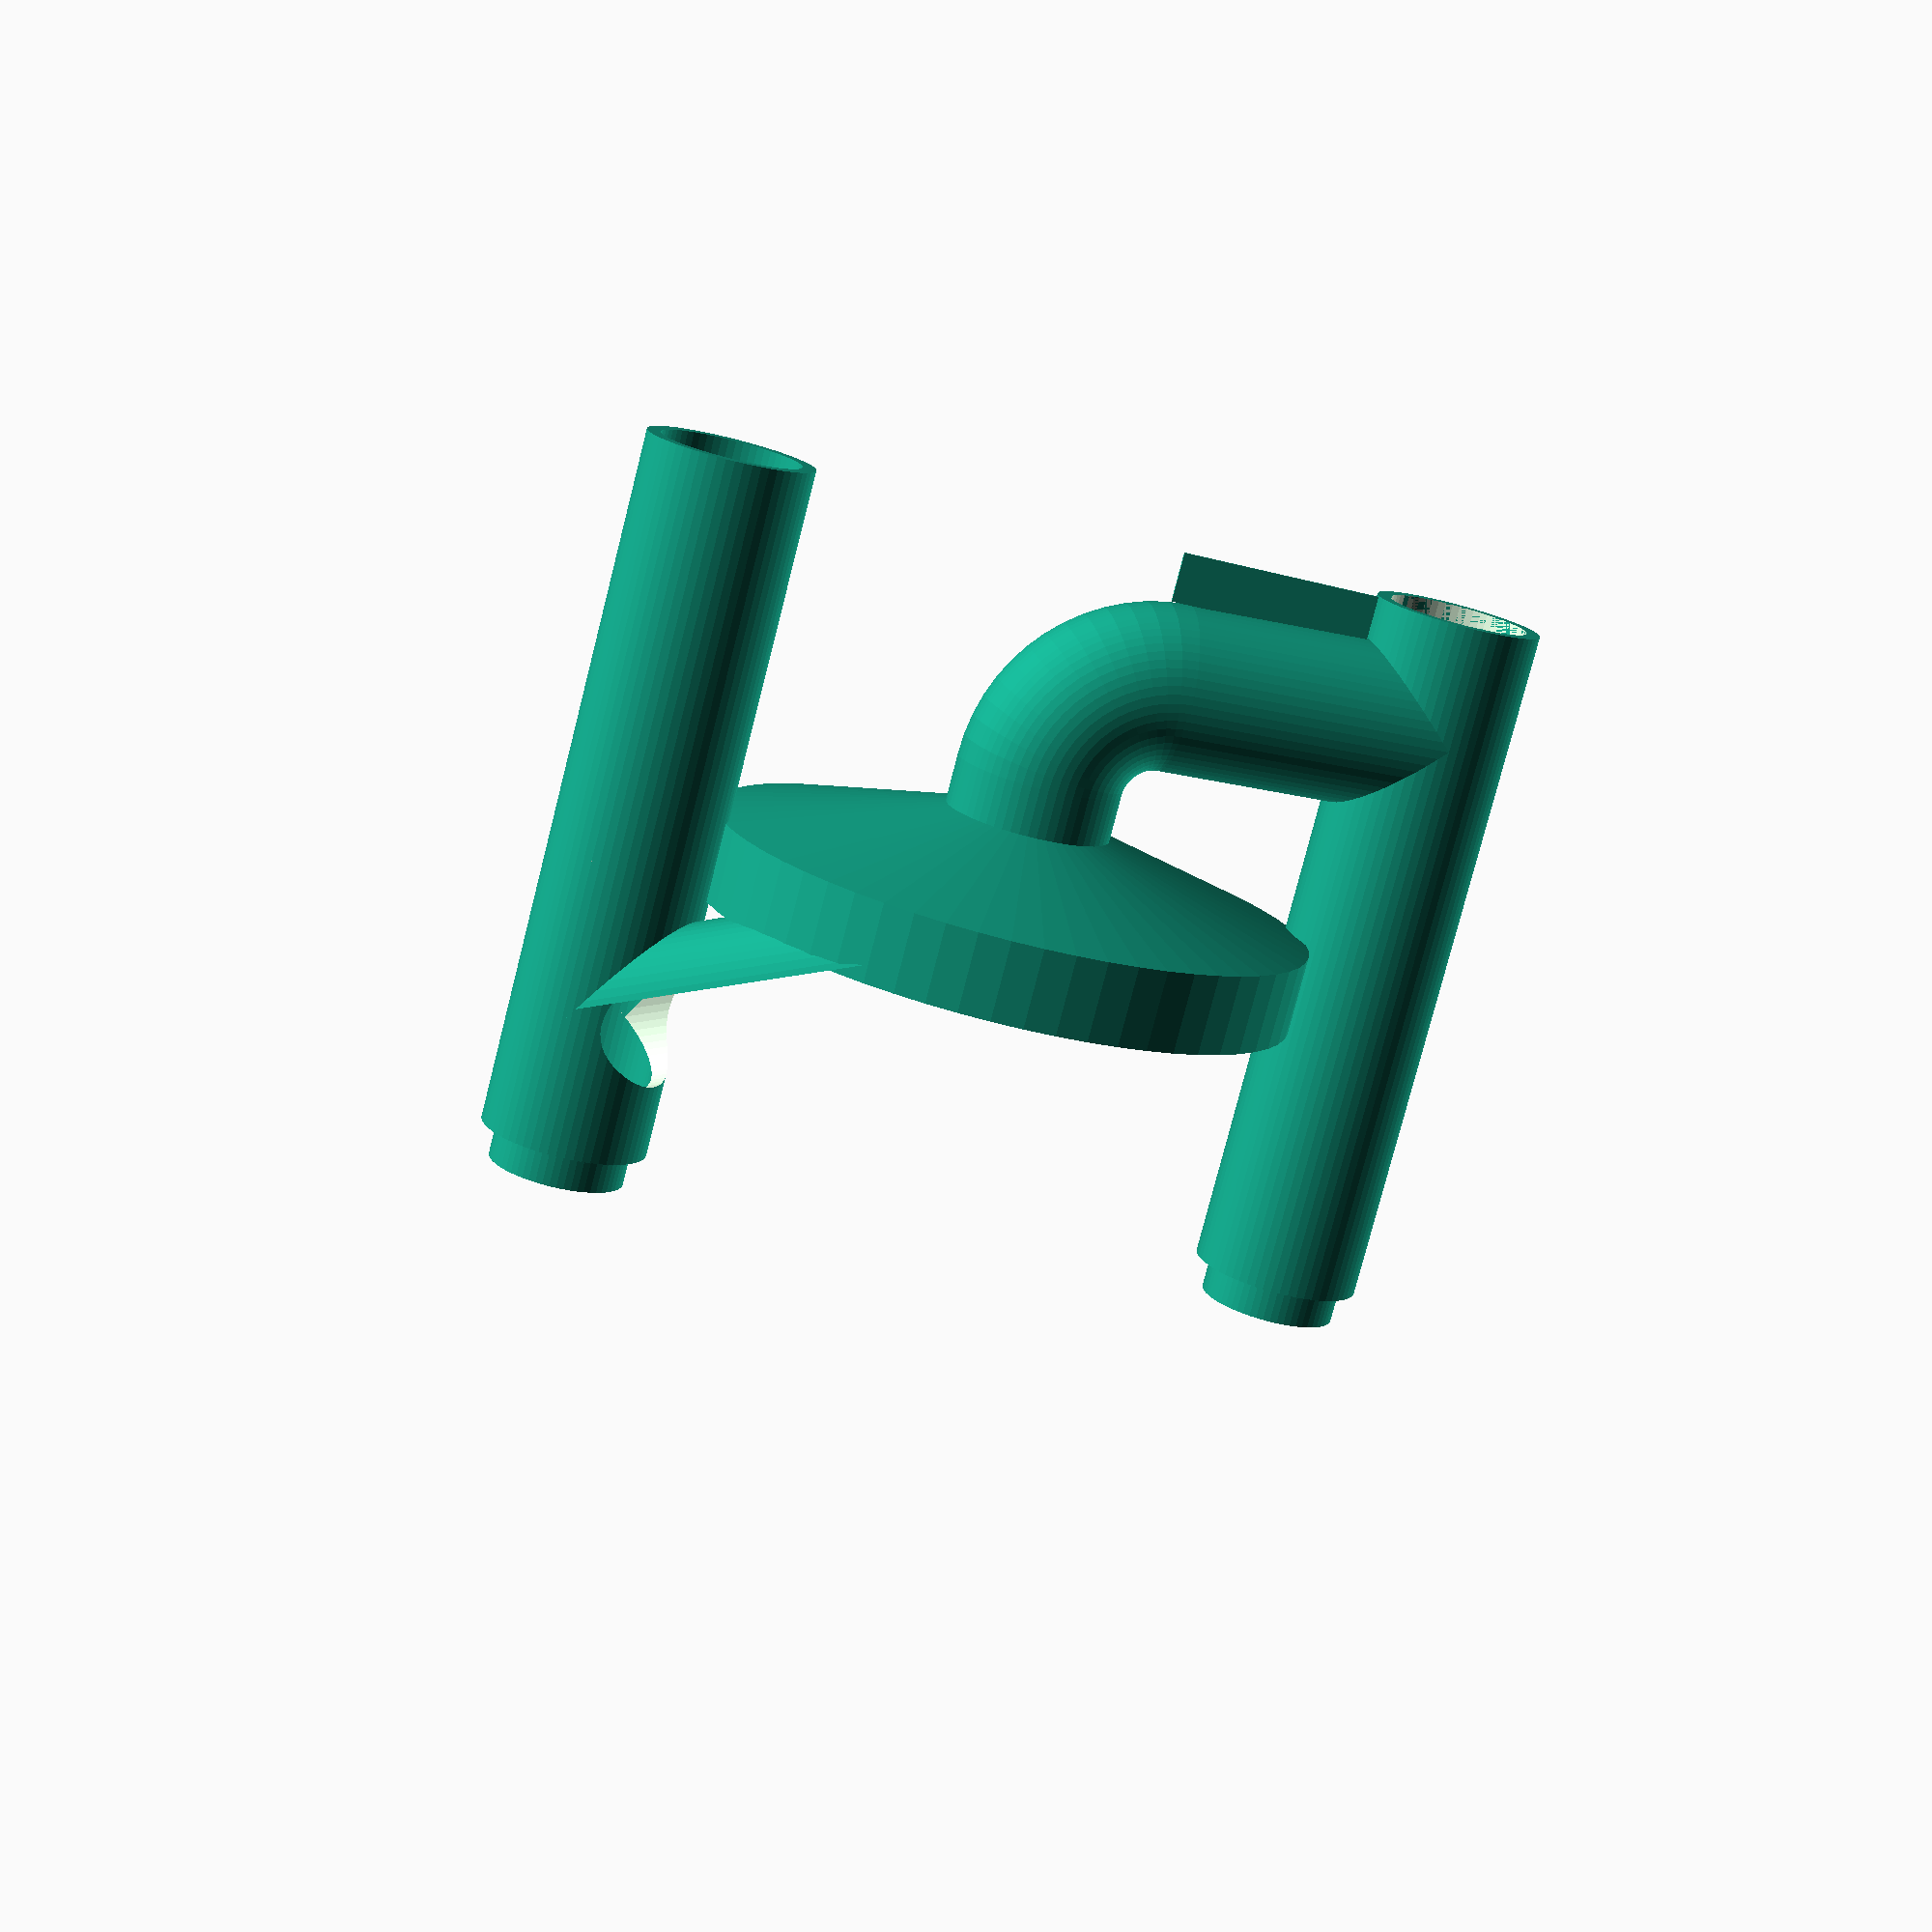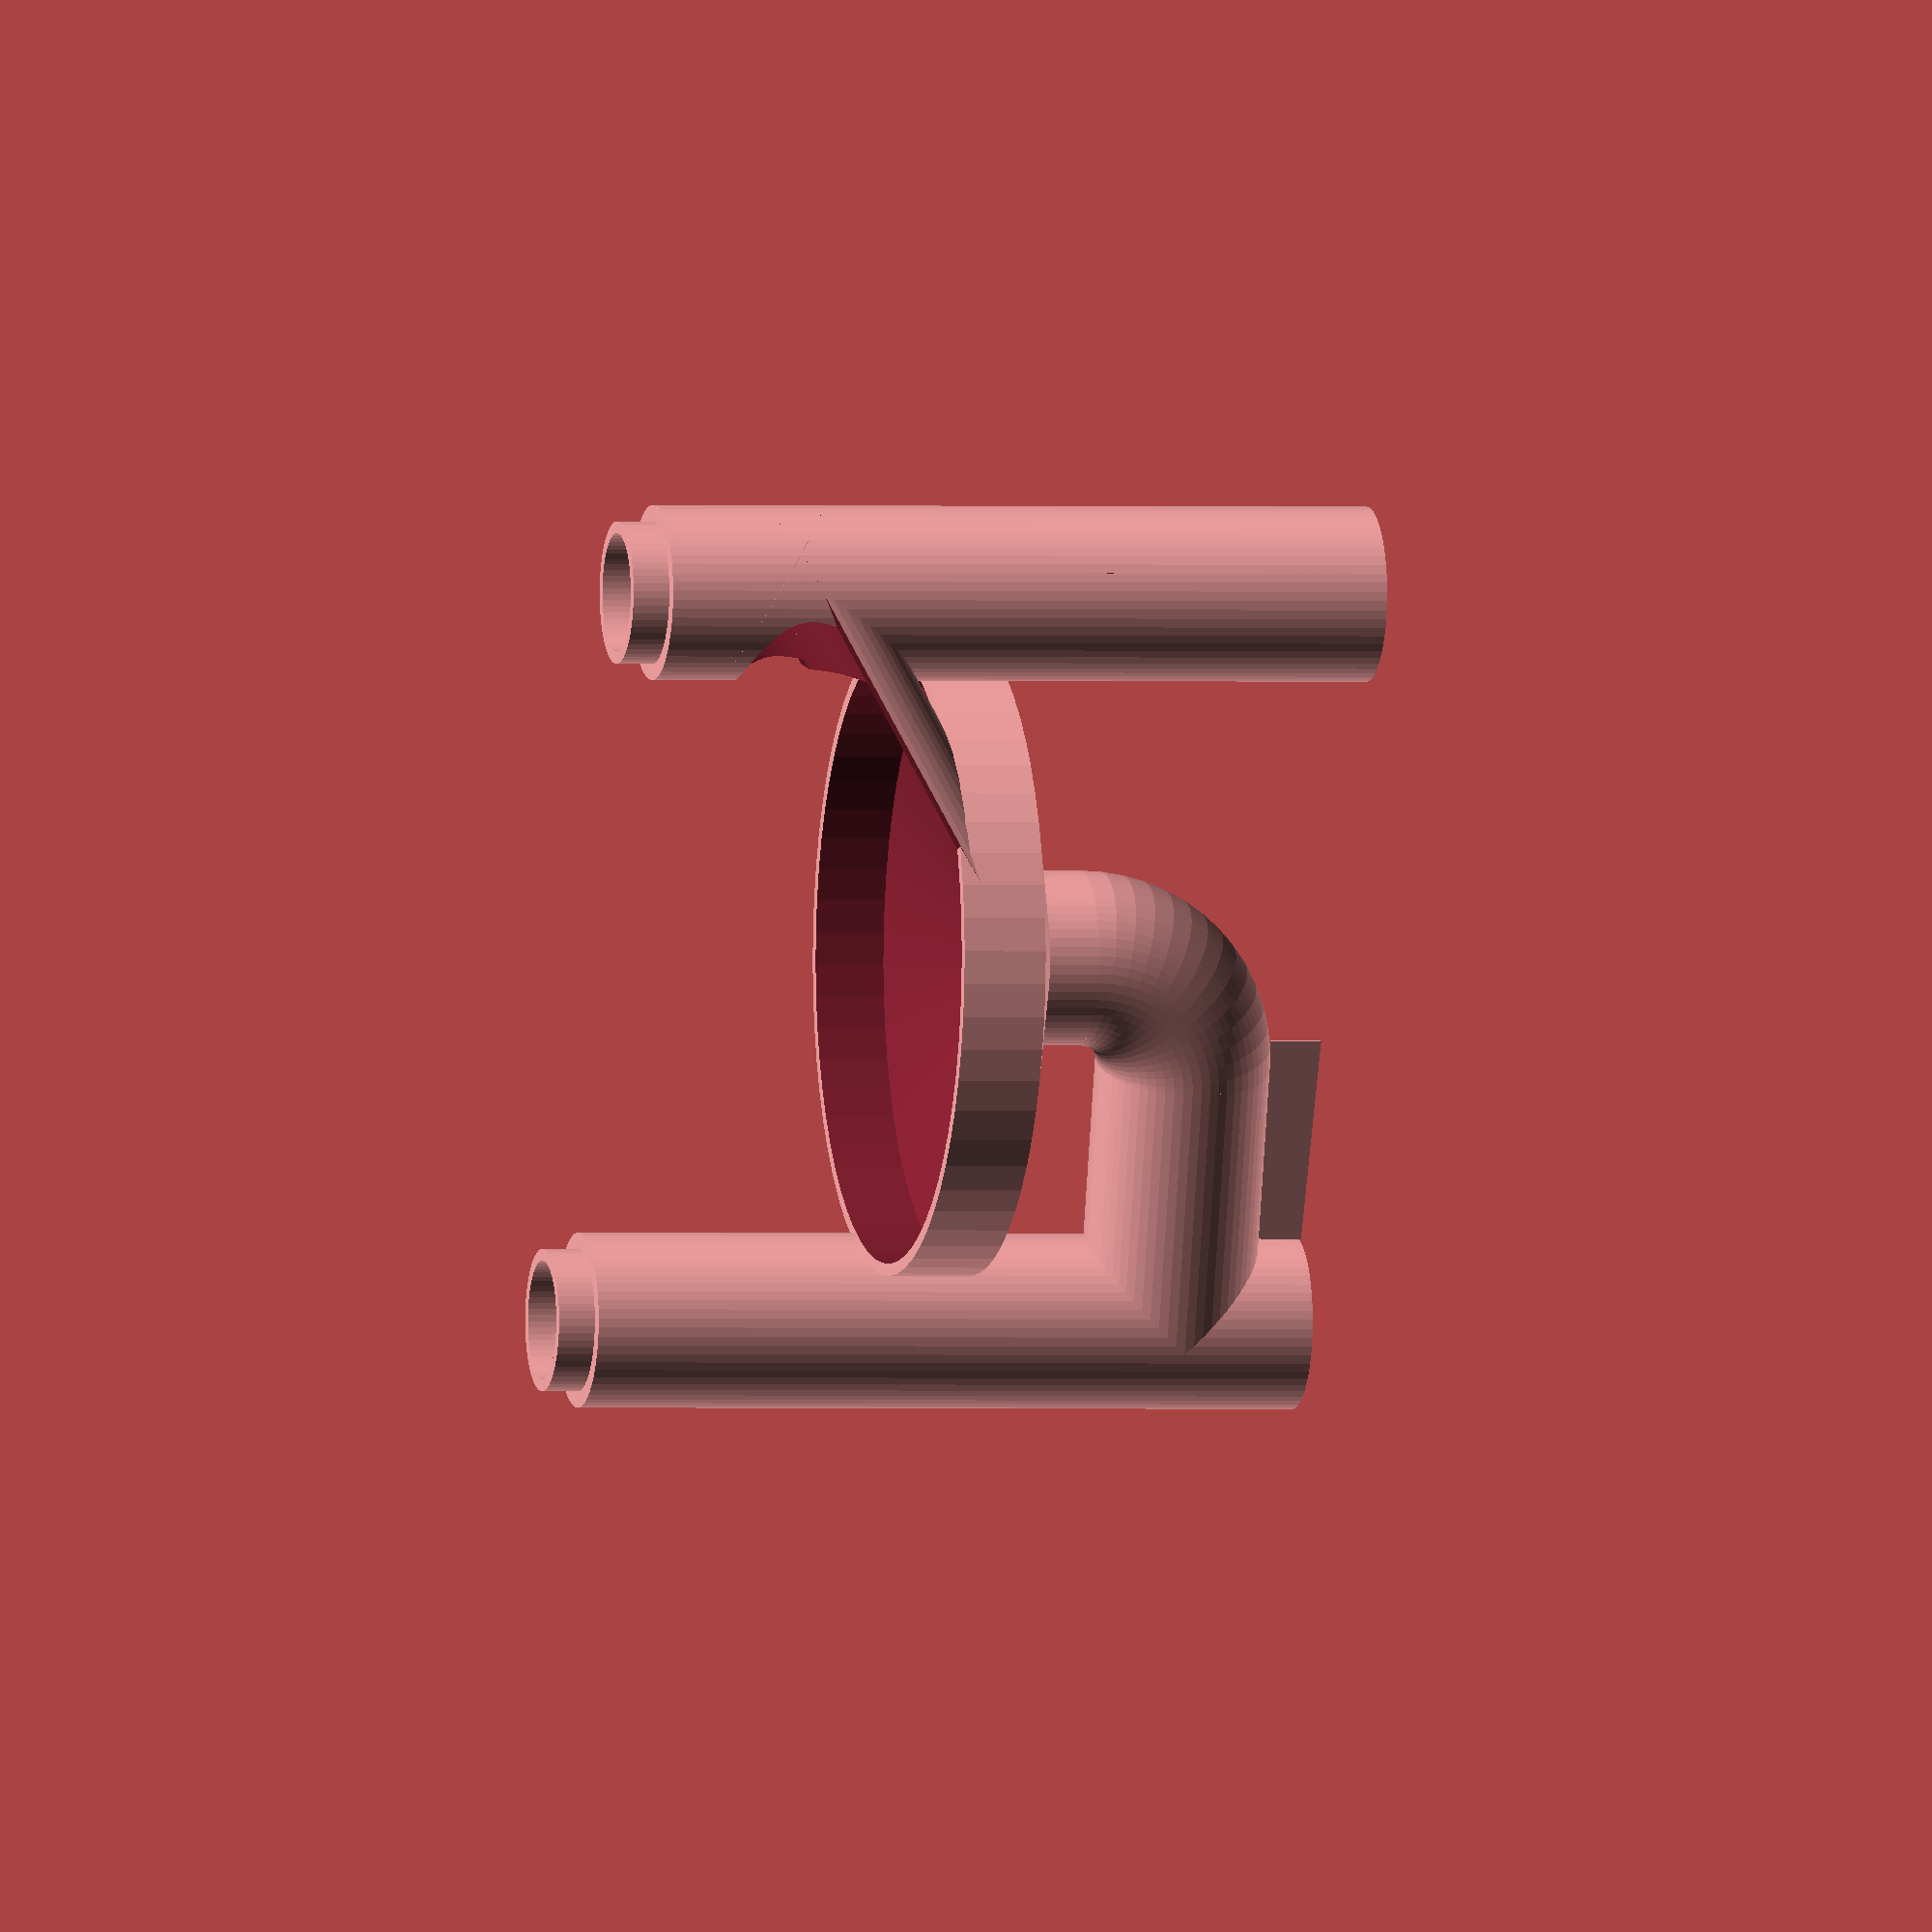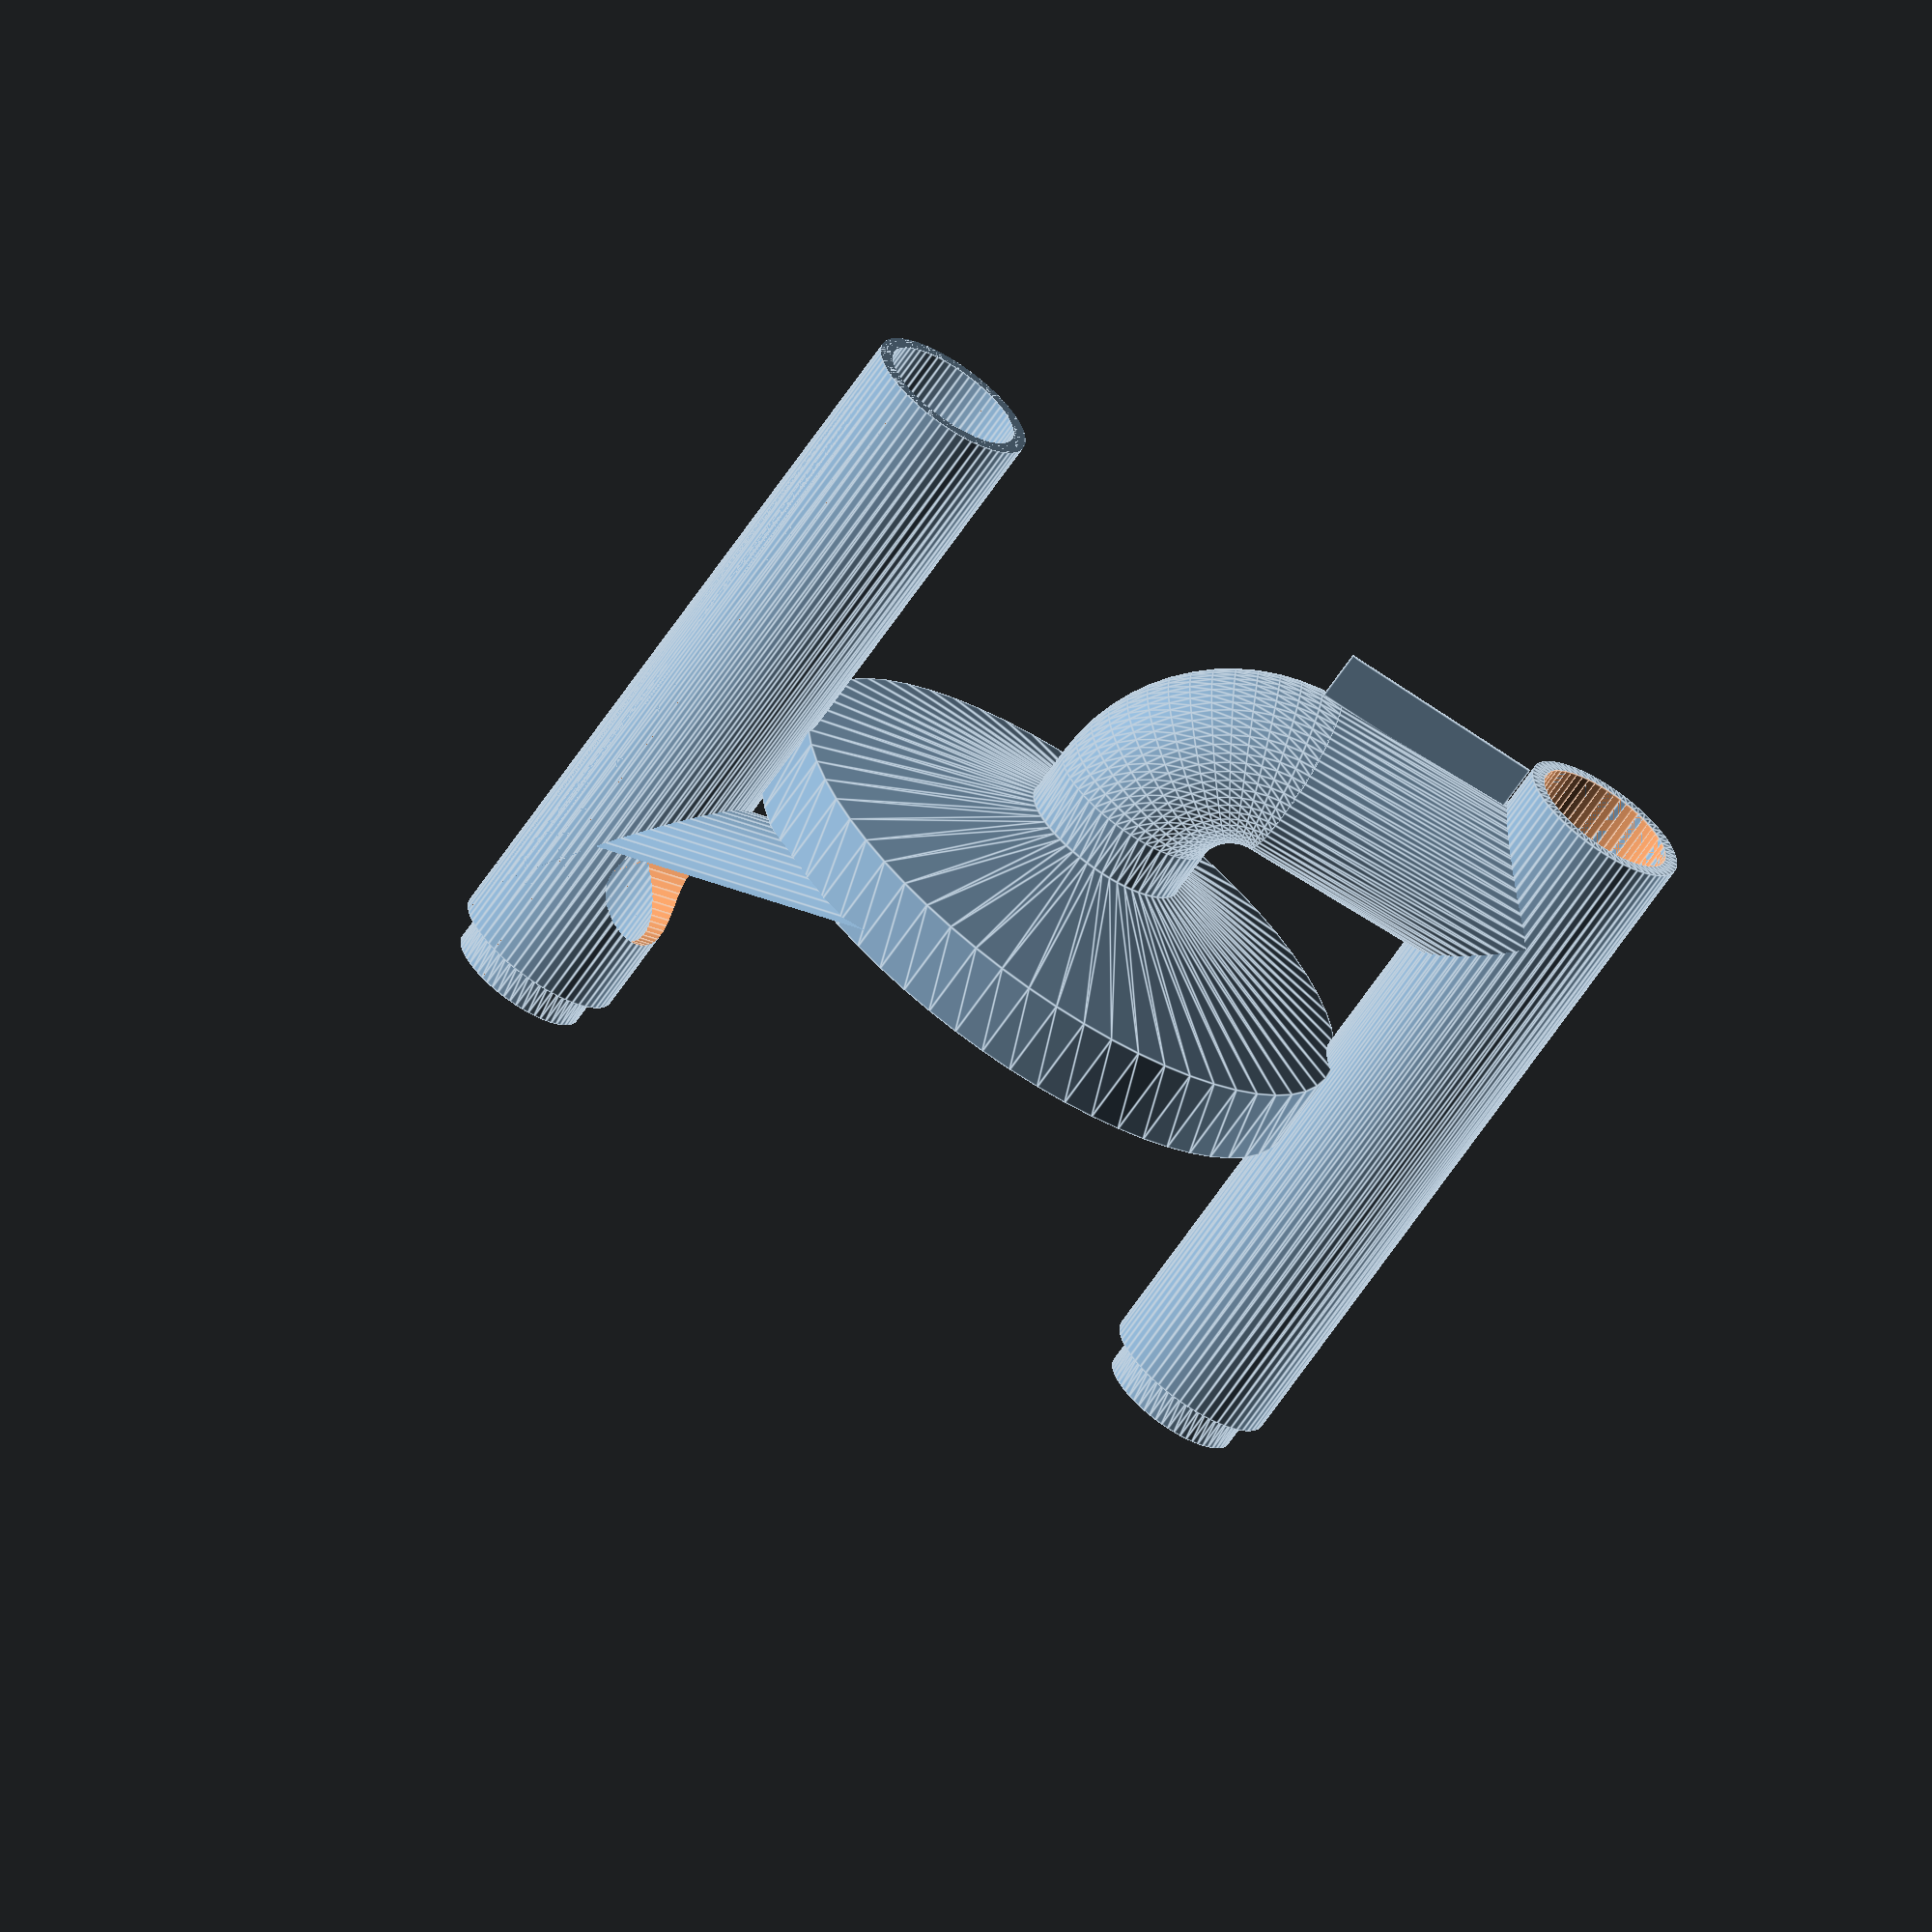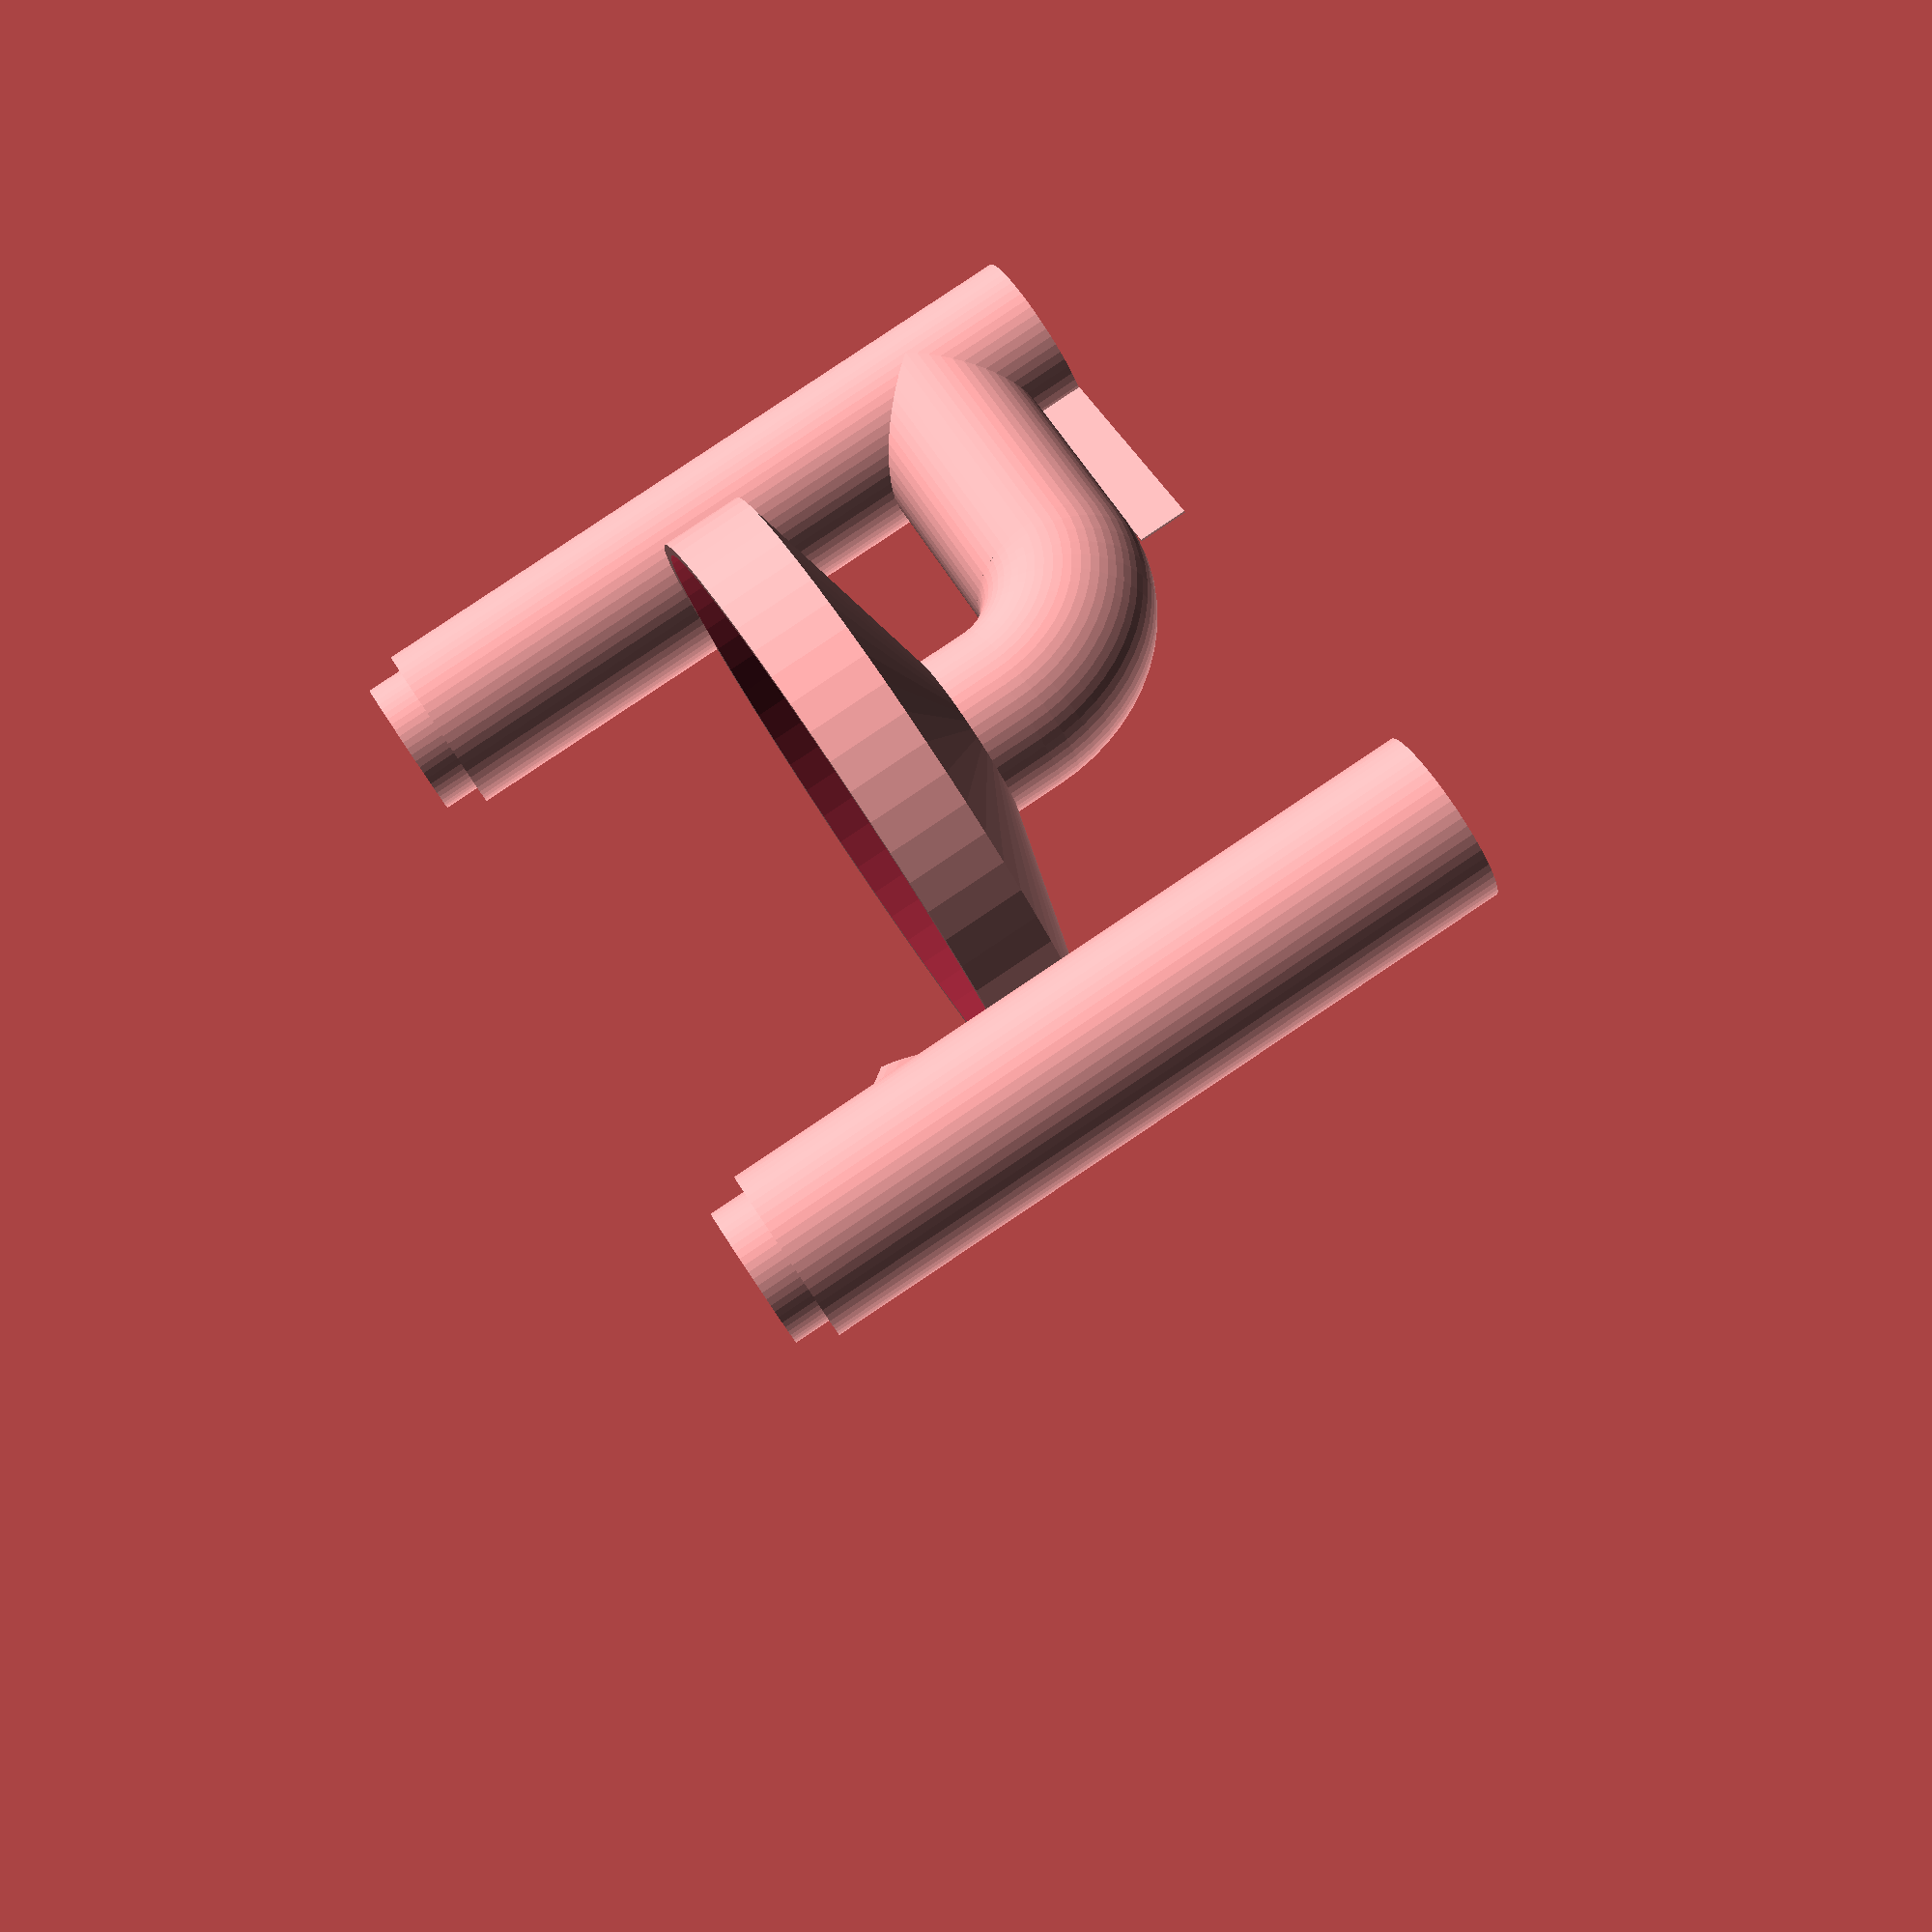
<openscad>
// Marble run piece generator
// Works with:
// https://www.thingiverse.com/thing:4079409
// https://www.thingiverse.com/thing:3460633

// Slicer notes: Cura will need the "print thin walls"
// box checked to use generated supports.

// $fn = 120 produces nice curves but ridiculously large
// gcode and correspondingly long print times.
$fn = 60;
// Length of the interface that fits inside another piece
interface_length = 6;
// Radius of the receptacle part
inside_radius = 12;
// Wall thickness
wall_thickness = 2.3;
// Distance between shoulder and top of inward reduction
// in units of wall thickness
inside_reduction_distance = 1.2;
// Radial tolerance means how much we subtract from 
// inside radius to fit inside another piece
radial_tolerance = 0.35;
// Inside radius to fit snugly over 3/4" 250lb. PVC
pvc_receptacle_inside_radius = 13.7;
// Generate supports
generate_support = 1;
// Show profiles
debug = 0;

// Cross-section polygon for adapter of specified height
// Although a polygon is implicitly in the X,Y plane,
// rotate_extrude() implicitly uses the polygon from the
// X,Z plane.
module cross_section( adapter_height )
{
    polygon(points=[
        [inside_radius,0],
        [inside_radius, adapter_height - inside_reduction_distance * wall_thickness - wall_thickness], // 45 degrees
        [inside_radius - wall_thickness, adapter_height - inside_reduction_distance * wall_thickness],
        [inside_radius - wall_thickness,adapter_height + interface_length],
        [inside_radius - radial_tolerance,adapter_height + interface_length],
        [inside_radius - radial_tolerance,adapter_height],
        [inside_radius + wall_thickness,adapter_height],
        [inside_radius + wall_thickness,0]]);
}

// Inside or outside of whirlpool. Inside is a cutter so goes slightly above and below
module whirlpool_cross_section( base, inside_cutter )
{
    // Height from outside bottom to outside top
    height = 32;
    // Base = elevation of outside bottom
    top = inside_cutter ? base + height + 1 : base + height;
    bottom = inside_cutter ? base - 1 : base;
    radius = inside_cutter ? 50 : 52;
    bottom_radius = inside_cutter ? inside_radius : inside_radius + wall_thickness;
    // Cornering offset assumes travel from bottom to top
    corner_offset_sign = inside_cutter ? 1 : -1;
    // In FreeCAD we'd do this with Bezier curves...
    // Perform fillet on sharp edges
 //echo("Bottom",bottom,"br",bottom_radius,"top",top,"radius",radius);
    polygon(points=[
        [0,bottom],
        [bottom_radius,bottom],
        [bottom_radius,bottom+10 + wall_thickness * sin(45) * corner_offset_sign],
        [radius,bottom+20 + wall_thickness * sin(45) * corner_offset_sign],
        [radius,top],
        [0,top]
    ]);
}

// Adapter height is from base to top of shoulder;
// i.e. when inserted into the next piece above,
// how much height does it add?
module basic_adapter( adapter_height, solid_mask = false )
{
    // Minimum height of the base-to-shoulder is
    // interface length + wall thickness (for inside slant)
    // + wall thickness * inside_reduction_distance (for outer shoulder)
    min_height = interface_length + wall_thickness + inside_reduction_distance * wall_thickness;
  if (adapter_height < min_height)
  {
      echo( "Invalid height", adapter_height, "- minimum", min_height );
  }
  else
      if (solid_mask)
          hull()
            rotate_extrude(convexity=10)
                cross_section( adapter_height );
      else
          // Note that the documentation for rotate_extrude()
          // does actually explain that there's an implicit
          // rotation from rotated around the Y axis to
          // rotated around the Z axis.
          rotate_extrude(convexity=10)
            cross_section( adapter_height );

}

// Gutter from top of start adapter to bottom of end adapter
module gutter_drop( start_adapter_height, end_adapter_height, gutter_length, solid_mask = false )
{
    // Start elevation for gutter needs to allow space for entire cylinder
    // Gutter length is distance from facing outside walls
    // Note that elevation is for the bottom of each end
    // at the point of entry/exit
    top_reduction = 3 * inside_radius + wall_thickness;
    start_elevation = start_adapter_height - top_reduction/*  - wall_thickness - inside_reduction_distance * wall_thickness*/;
    end_elevation = interface_length + wall_thickness;
    // Shallowness factor is the amount we remove from
    // a half-cylinder in units of inside_radius
    shallowness = 0.28;
    // Actual gutter length goes from far inside walls
    actual_gutter_length = gutter_length + 2 * wall_thickness + 4 * inside_radius;
    // Actual length extends into both adapters and
    // is the hypotenuse of the drop.
    // Start goes to the far wall of the cylinder
    drop_height = start_elevation - end_elevation;
    actual_length = sqrt(actual_gutter_length * actual_gutter_length + drop_height * drop_height); // + 4 * inside_radius + 2 * wall_thickness;
    // When we rotate downward, we need to shift by the 
    downward_slant = atan(drop_height / gutter_length);
    echo("Gutter:", gutter_length, "AGL:", actual_gutter_length, "Drop:", drop_height, "actual:", actual_length, "Slant:", downward_slant, "Start:", start_elevation, "tr:", top_reduction, "End:", end_elevation);
    // Hollow out end adapter from gutter intrusion,
    // and cut holes in walls
    difference()
    {
        // Create start and end adapters
        union()
        {
            // Start adapter
            basic_adapter( start_adapter_height, solid_mask = solid_mask );
            // End adapter
            translate([gutter_length, 0, 0]) basic_adapter( end_adapter_height, solid_mask = solid_mask );
            // Clip gutter by hull enclosing both start and end adapters
            intersection()
            {
                hull()
                {
                    basic_adapter( start_adapter_height );
                    translate([gutter_length, 0, 0])
                        basic_adapter( end_adapter_height );
                }

                // Basic hollow cylinder for the gutter,
                // first rotated into downward slant,
                // then translated to butt against rear wall
                // of start adapter
                translate([-1*(inside_radius + wall_thickness),0,start_adapter_height-3 * wall_thickness - interface_length]) rotate([0,90+downward_slant,0]) difference()
                {
                    cylinder(h=actual_length, r=inside_radius + wall_thickness);
                    if (!solid_mask) translate([0,0,-1]) cylinder(h=actual_length+2, r=inside_radius);
                    // Cut away top half
                    if (!solid_mask) translate([inside_radius * -3 + inside_radius * shallowness, inside_radius * -1.5, -1])
                      cube([inside_radius * 3, inside_radius * 3, actual_length + 2]);
                }
            }
        }
        // Cut out inside of end adapter (which has a gutter intrusion)
        if (!solid_mask) translate([2 * (inside_radius + wall_thickness) + gutter_length, 0, 0])
          cylinder(h=end_adapter_height/2, r=inside_radius);
        // Cut holes in walls, clipped by inside half
        // of each adapter
        if (!solid_mask) intersection()
        {
            translate([-1*(inside_radius + wall_thickness),
                    0,
                    start_adapter_height - 3 * wall_thickness - interface_length])
                rotate([0,90+downward_slant,0])
                    cylinder(h=actual_length, r=inside_radius);
            translate([0,-1.5*inside_radius,0]) cube([gutter_length + 2 * (inside_radius + wall_thickness),3*inside_radius,start_adapter_height + end_adapter_height]);
        }
    }
}

// Basic drop from two adapters of specified height
module basic_drop( adapter_height, gutter_length )
{
    gutter_drop( adapter_height, adapter_height, gutter_length );
    if (generate_support > 0)
    {
        start_height = adapter_height - 1.8 * inside_radius;
        end_height = interface_length + inside_radius;
        difference()
        {
            rotate([90,0,0]) 
                union()
                {
                    linear_extrude(height=0.4)
                        polygon(points=[
                    [inside_radius+wall_thickness,0],
                    [inside_radius+wall_thickness, start_height],
                    [inside_radius + wall_thickness + gutter_length, end_height],
                    [inside_radius + wall_thickness + gutter_length, 0]
                        ]);
                    translate([0,0,-0.4])
                        linear_extrude(height=0.8)
                            polygon(points=[
                               [inside_radius + wall_thickness,0],
                               [inside_radius + wall_thickness, 2],
                               [inside_radius + wall_thickness + gutter_length, 2],
                               [inside_radius + wall_thickness + gutter_length, 0]
                            ]);
                }
            gutter_drop( adapter_height, adapter_height, gutter_length, solid_mask = true );
            translate([0,0,-0.4]) gutter_drop( adapter_height, adapter_height, gutter_length, solid_mask = true );
            translate([0.8,0,0]) gutter_drop( adapter_height, adapter_height, gutter_length, solid_mask = true );
            translate([-0.8,0,0]) gutter_drop( adapter_height, adapter_height, gutter_length, solid_mask = true );
        }
    }
}

module whirlpool_bowl(whirlpool_base)
{
    difference()
    {
        rotate_extrude(convexity=4)
            whirlpool_cross_section(whirlpool_base, false);
        rotate_extrude(convexity=4)
            whirlpool_cross_section(whirlpool_base, true);
        // Cutaway view for debugging purposes
        //#translate([0,-60,0]) cube([120,120,100]);
    }
}

module whirlpool_exit(whirlpool_base, mask=false)
{
    union()
    {
        translate([0,-(inside_radius + wall_thickness + 5),whirlpool_base+0.1])
        // Square top with bottom of bowl
        rotate([2,0,0])
        // Rotate into vertical drain position
        rotate([0,90,0])
        difference()
        {
        rotate_extrude(convexity=4, angle=88)
            translate([inside_radius + wall_thickness + 5,0,0])
                circle(r=(inside_radius + wall_thickness));
        rotate([0,0,-1])
            rotate_extrude(convexity=4, angle=92)
                translate([inside_radius + wall_thickness + 5,0,0])
                    circle(r=(inside_radius));
        }
        translate([0,-(inside_radius + wall_thickness+4),whirlpool_base-19.15]) rotate([92,0,0]) difference()
        {
            linear_extrude(height=46)
            circle(r=(inside_radius + wall_thickness));
            if (!mask)
            translate([0,0,-0.1]) linear_extrude(height=46.2)
            circle(r=inside_radius);
        }
    }
}

module whirlpool(base_elevation)
{
    union()
    {
        translate([0,64.5,0])
        difference()
        {
            intersection()
            {
                rotate([0,0,-53.8])
                gutter_drop(120, 120, 150);
                cylinder(r=(inside_radius+wall_thickness+40), h=140);
            }
            translate([-0.5*wall_thickness,-64.5 - wall_thickness,0]) hull() union() {
                whirlpool_bowl(base_elevation);
                translate([0,0,30]) whirlpool_bowl(base_elevation);
            }
        }
        whirlpool_bowl(base_elevation);
        difference()
        {
            union()
            {
                whirlpool_exit(base_elevation);
                difference()
                {
                    translate([0,-64.3,0]) basic_adapter(120);
                    whirlpool_exit(base_elevation, mask=true);
                }
            }
            translate([0,-64.3,0]) cylinder(r=inside_radius, h=100);
        }
        // Add support for exit
        translate([0,-49.5,0]) cube([0.4,35,8.5]);
    }
}

// Minimum is 11.06
//basic_adapter(10);
//basic_adapter(20);
whirlpool(42);
//basic_adapter(120);
//translate([40,0,0]) basic_adapter(20);
//cross_section(70);
//basic_drop( 60, 100 );
// Currently only works up until around 75, regardless
// of whether heights are symmetric or asymmetric
//gutter_drop( 75, 75, 100, solid_mask = false );
if (debug)
{
    cross_section(20);
    translate([0,28,0]) cross_section(11.75);
}
</openscad>
<views>
elev=77.3 azim=101.2 roll=165.7 proj=p view=wireframe
elev=0.5 azim=23.3 roll=76.2 proj=o view=wireframe
elev=66.0 azim=86.7 roll=145.8 proj=o view=edges
elev=276.1 azim=58.1 roll=56.2 proj=p view=solid
</views>
